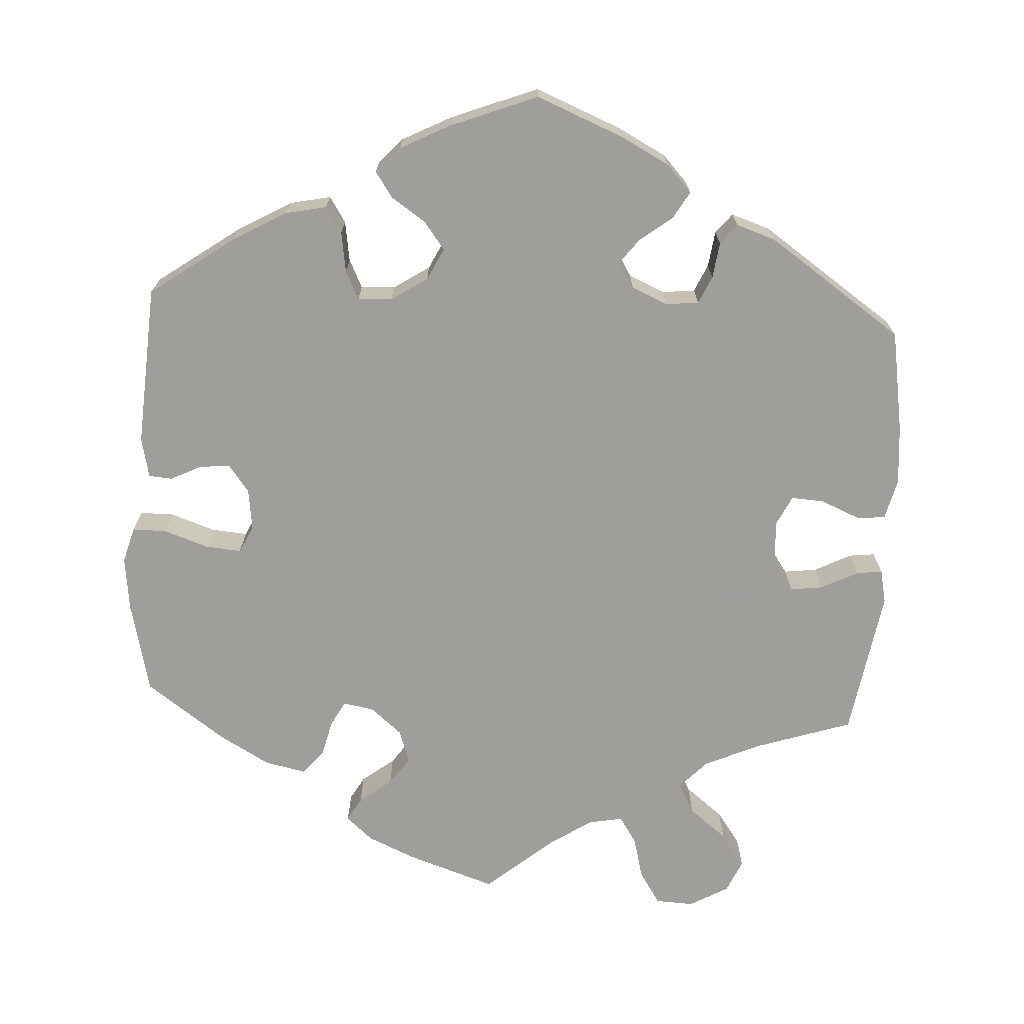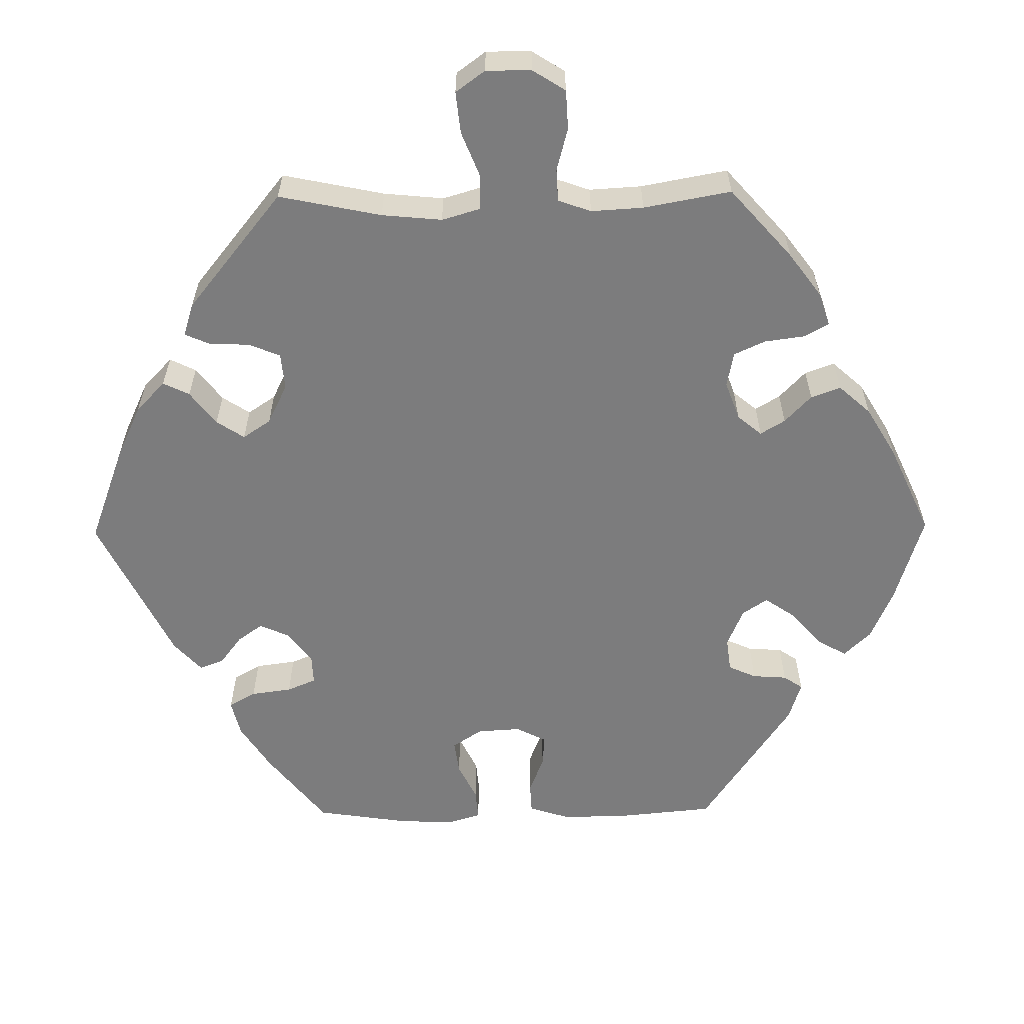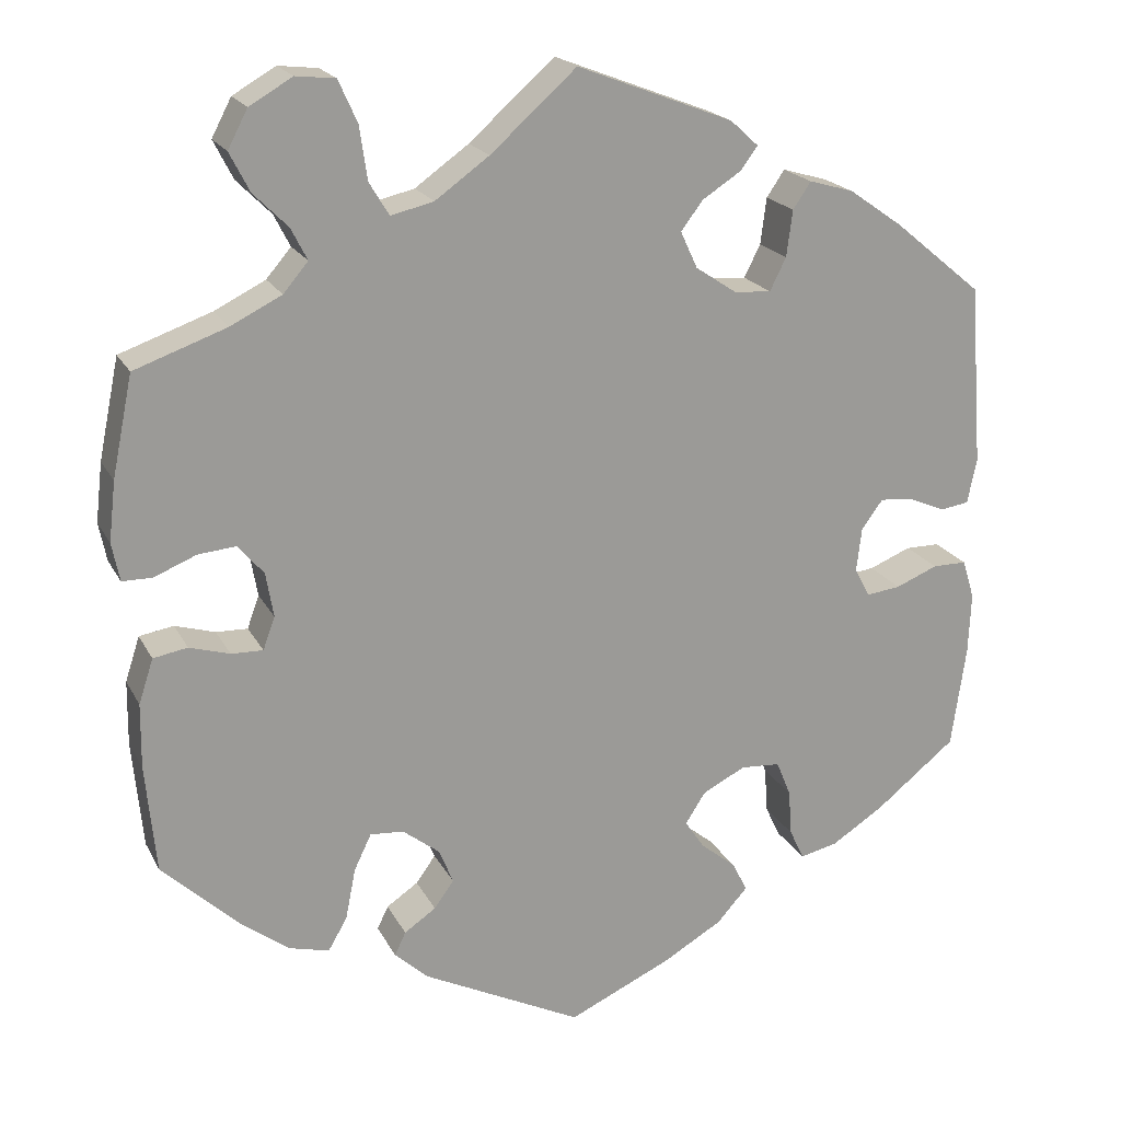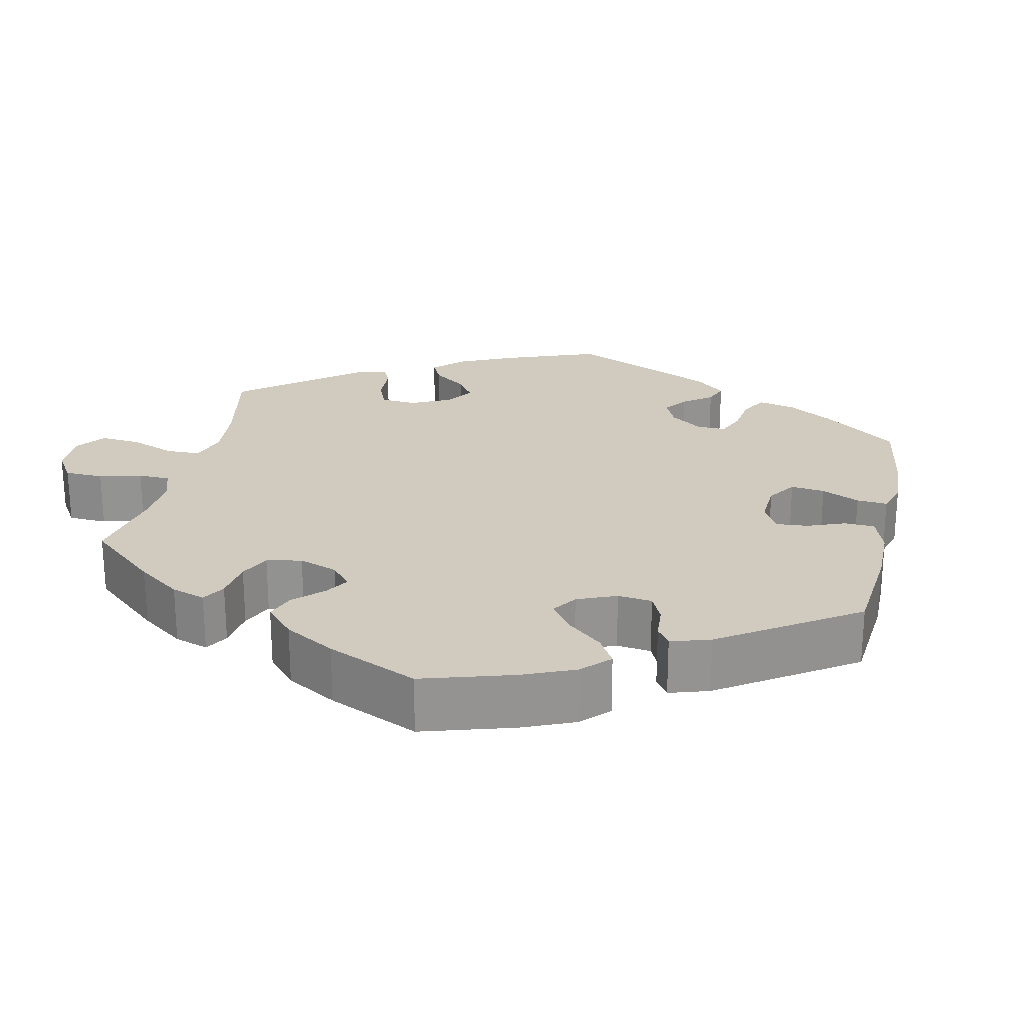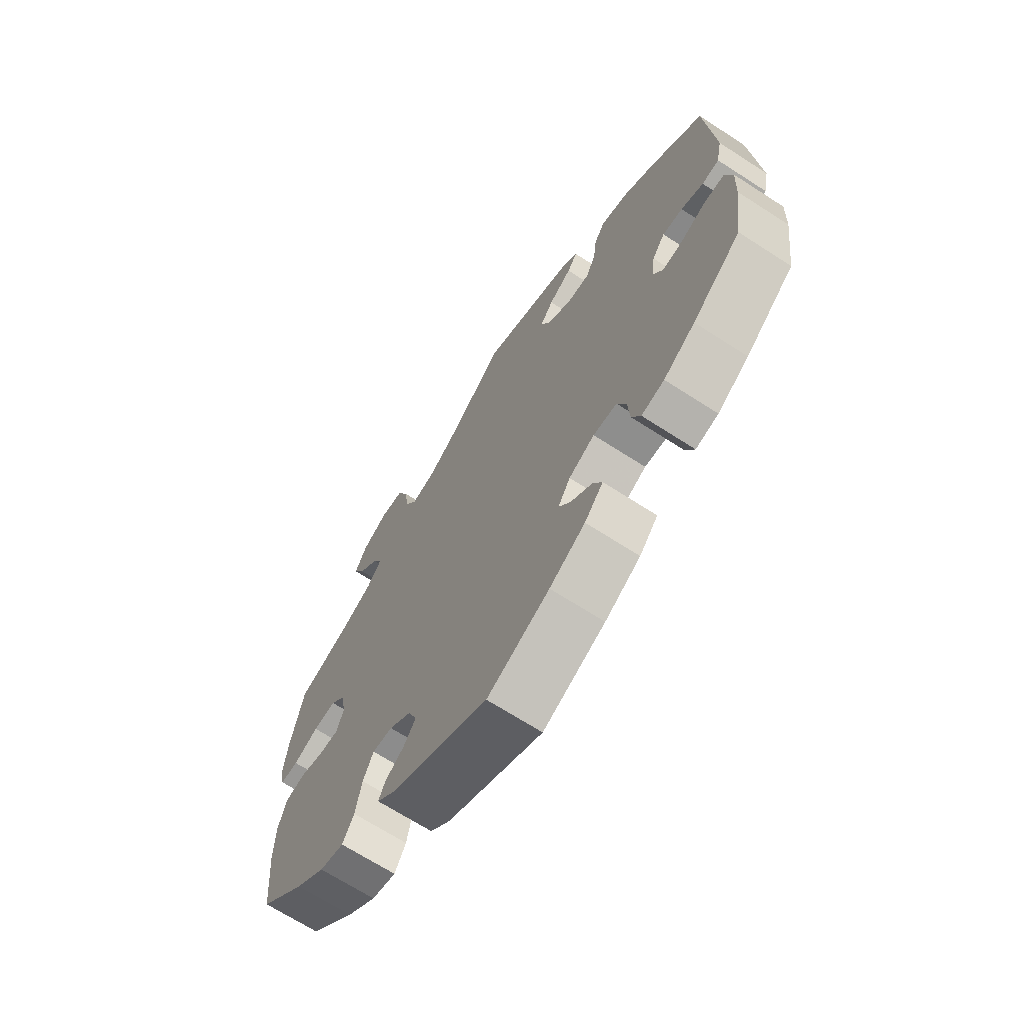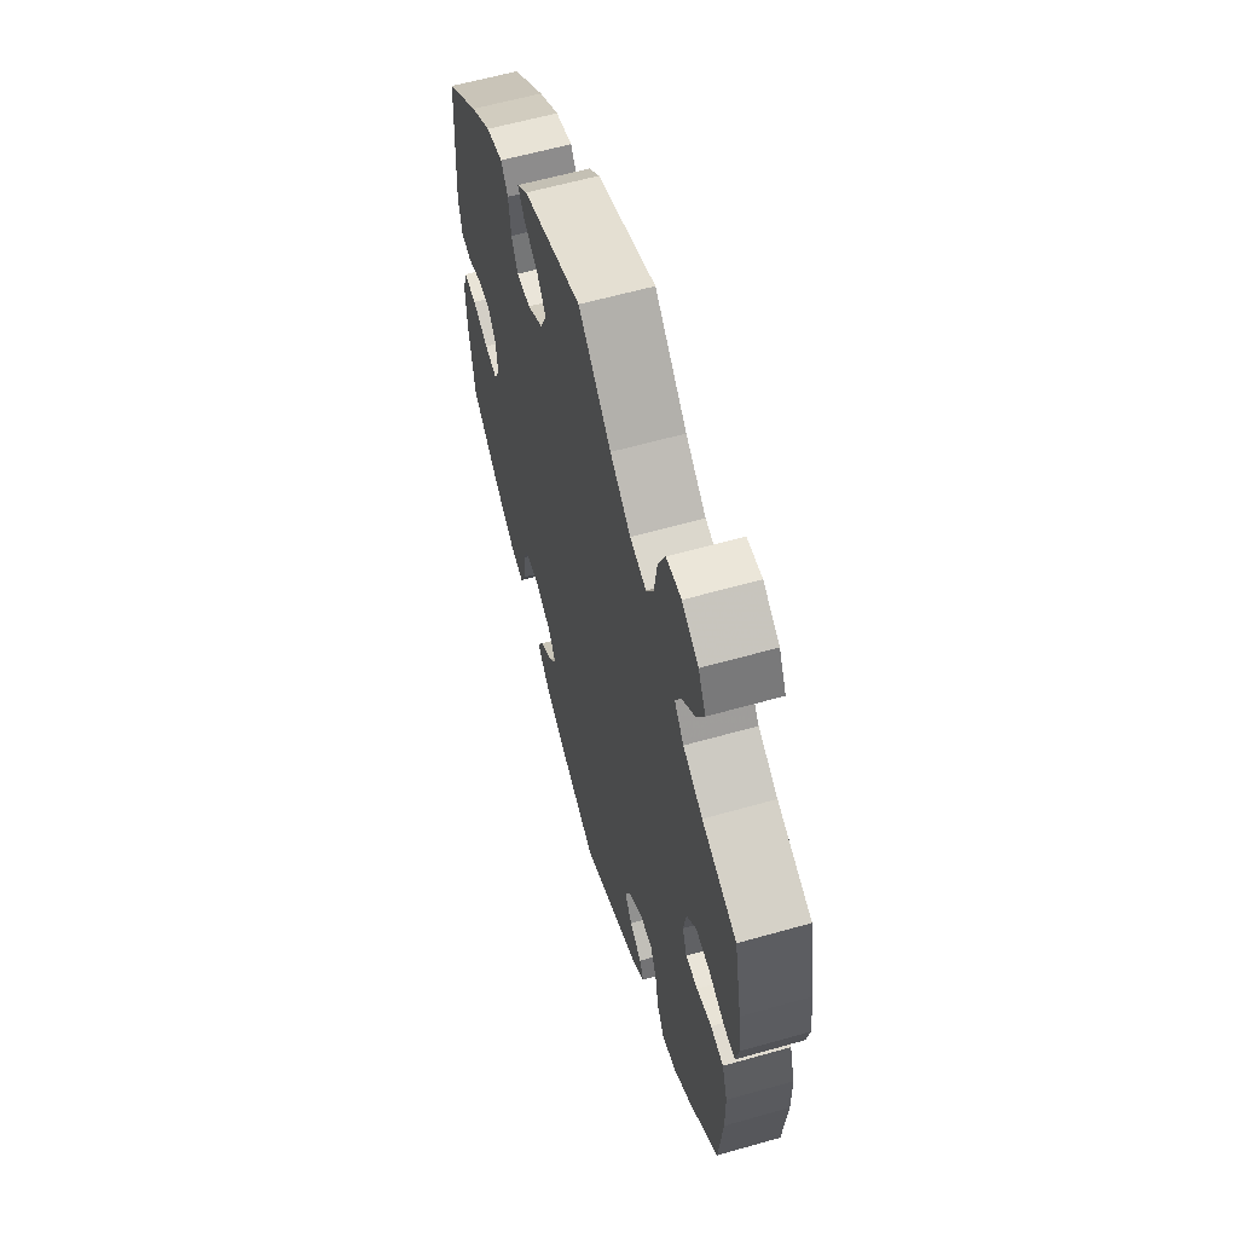
<metadata>
{"format":"obj","ext":"obj","renderer":"f3d","projection":"perspective","resolution":1024,"background":"white","views":[{"elev":-70.8,"azim":-123.4,"up":"+Y"},{"elev":-58.8,"azim":30.7,"up":"+Y"},{"elev":19.9,"azim":159.3,"up":"+Z"},{"elev":23.6,"azim":132.1,"up":"+Y"},{"elev":-68.2,"azim":-122.9,"up":"+Z"},{"elev":61.0,"azim":73.9,"up":"+Z"}]}
</metadata>
<code>
v -0.397 0.07 0.374
v -0.334 0.07 0.418
v -0.282 0.07 0.433
v -0.261 0.07 0.402
v -0.254 0.07 0.348
v -0.235 0.07 0.31
v -0.192 0.07 0.313
v -0.144 0.07 0.345
v -0.124 0.07 0.388
v -0.15 0.07 0.422
v -0.195 0.07 0.451
v -0.215 0.07 0.478
v -0.182 0.07 0.508
v 0 0.07 0.578
v 0.1 0.07 0.489
v 0.163 0.07 0.444
v 0.213 0.07 0.432
v 0.236 0.07 0.47
v 0.245 0.07 0.532
v 0.267 0.07 0.581
v 0.313 0.07 0.586
v 0.363 0.07 0.557
v 0.386 0.07 0.513
v 0.363 0.07 0.468
v 0.323 0.07 0.428
v 0.304 0.07 0.391
v 0.333 0.07 0.357
v 0.393 0.07 0.327
v 0.5 0.07 0.289
v 0.524 0.07 0.172
v 0.532 0.07 0.103
v 0.523 0.07 0.058
v 0.488 0.07 0.058
v 0.439 0.07 0.078
v 0.395 0.07 0.082
v 0.365 0.07 0.047
v 0.356 0.07 -0.005
v 0.37 0.07 -0.043
v 0.407 0.07 -0.042
v 0.454 0.07 -0.028
v 0.494 0.07 -0.035
v 0.511 0.07 -0.087
v 0.512 0.07 -0.162
v 0.5 0.07 -0.289
v 0.411 0.07 -0.373
v 0.354 0.07 -0.416
v 0.307 0.07 -0.428
v 0.285 0.07 -0.39
v 0.273 0.07 -0.33
v 0.253 0.07 -0.288
v 0.214 0.07 -0.291
v 0.171 0.07 -0.324
v 0.154 0.07 -0.365
v 0.177 0.07 -0.397
v 0.214 0.07 -0.422
v 0.227 0.07 -0.449
v 0.188 0.07 -0.485
v 0.001 0.07 -0.578
v -0.12 0.07 -0.523
v -0.189 0.07 -0.483
v -0.225 0.07 -0.443
v -0.207 0.07 -0.408
v -0.166 0.07 -0.375
v -0.143 0.07 -0.341
v -0.167 0.07 -0.304
v -0.217 0.07 -0.279
v -0.263 0.07 -0.282
v -0.28 0.07 -0.323
v -0.284 0.07 -0.377
v -0.301 0.07 -0.413
v -0.345 0.07 -0.403
v -0.406 0.07 -0.364
v -0.5 0.07 -0.289
v -0.517 0.07 -0.169
v -0.52 0.07 -0.098
v -0.506 0.07 -0.052
v -0.466 0.07 -0.052
v -0.417 0.07 -0.072
v -0.377 0.07 -0.077
v -0.359 0.07 -0.043
v -0.365 0.07 0.008
v -0.39 0.07 0.042
v -0.429 0.07 0.038
v -0.472 0.07 0.02
v -0.505 0.07 0.025
v -0.516 0.07 0.077
v -0.5 0.07 0.289
v -0.397 0 0.374
v -0.334 0 0.418
v -0.282 0 0.433
v -0.261 0 0.402
v -0.254 0 0.348
v -0.235 0 0.31
v -0.192 0 0.313
v -0.144 0 0.345
v -0.124 0 0.388
v -0.15 0 0.422
v -0.195 0 0.451
v -0.215 0 0.478
v -0.182 0 0.508
v 0 0 0.578
v 0.1 0 0.489
v 0.163 0 0.444
v 0.213 0 0.432
v 0.236 0 0.47
v 0.245 0 0.532
v 0.267 0 0.581
v 0.313 0 0.586
v 0.363 0 0.557
v 0.386 0 0.513
v 0.363 0 0.468
v 0.323 0 0.428
v 0.304 0 0.391
v 0.333 0 0.357
v 0.393 0 0.327
v 0.5 0 0.289
v 0.524 0 0.172
v 0.532 0 0.103
v 0.523 0 0.058
v 0.488 0 0.058
v 0.439 0 0.078
v 0.395 0 0.082
v 0.365 0 0.047
v 0.356 0 -0.005
v 0.37 0 -0.043
v 0.407 0 -0.042
v 0.454 0 -0.028
v 0.494 0 -0.035
v 0.511 0 -0.087
v 0.512 0 -0.162
v 0.5 0 -0.289
v 0.411 0 -0.373
v 0.354 0 -0.416
v 0.307 0 -0.428
v 0.285 0 -0.39
v 0.273 0 -0.33
v 0.253 0 -0.288
v 0.214 0 -0.291
v 0.171 0 -0.324
v 0.154 0 -0.365
v 0.177 0 -0.397
v 0.214 0 -0.422
v 0.227 0 -0.449
v 0.188 0 -0.485
v 0.001 0 -0.578
v -0.12 0 -0.523
v -0.189 0 -0.483
v -0.225 0 -0.443
v -0.207 0 -0.408
v -0.166 0 -0.375
v -0.143 0 -0.341
v -0.167 0 -0.304
v -0.217 0 -0.279
v -0.263 0 -0.282
v -0.28 0 -0.323
v -0.284 0 -0.377
v -0.301 0 -0.413
v -0.345 0 -0.403
v -0.406 0 -0.364
v -0.5 0 -0.289
v -0.517 0 -0.169
v -0.52 0 -0.098
v -0.506 0 -0.052
v -0.466 0 -0.052
v -0.417 0 -0.072
v -0.377 0 -0.077
v -0.359 0 -0.043
v -0.365 0 0.008
v -0.39 0 0.042
v -0.429 0 0.038
v -0.472 0 0.02
v -0.505 0 0.025
v -0.516 0 0.077
v -0.5 0 0.289
f 83 84 85 86
f 82 83 86 87
f 81 82 87 1
f 75 76 77 78
f 75 78 79
f 74 75 79
f 73 74 79
f 72 73 79
f 71 72 79 80
f 68 69 70 71
f 67 68 71 80
f 60 61 62 63
f 60 63 64
f 59 60 64
f 58 59 64
f 57 58 64
f 54 55 56 57
f 53 54 57 64
f 52 53 64 65
f 46 47 48 49
f 46 49 50
f 45 46 50
f 44 45 50
f 43 44 50
f 42 43 50 51
f 39 40 41 42
f 38 39 42 51
f 31 32 33 34
f 31 34 35
f 28 29 30 31
f 27 28 31 35
f 26 27 35 36
f 22 23 24 25
f 22 25 26
f 21 22 26
f 18 19 20 21
f 17 18 21 26
f 16 17 26 36
f 12 13 14 15
f 10 11 12 15
f 9 10 15 16
f 8 9 16 36
f 2 3 4 5
f 2 5 6
f 1 2 6
f 81 1 6
f 66 67 80 81
f 66 81 6 7
f 37 38 51 52
f 37 52 65 66
f 36 37 66
f 7 8 36 66
f 173 172 171 170
f 174 173 170 169
f 88 174 169 168
f 165 164 163 162
f 166 165 162
f 166 162 161
f 166 161 160
f 166 160 159
f 167 166 159 158
f 158 157 156 155
f 167 158 155 154
f 150 149 148 147
f 151 150 147
f 151 147 146
f 151 146 145
f 151 145 144
f 144 143 142 141
f 151 144 141 140
f 152 151 140 139
f 136 135 134 133
f 137 136 133
f 137 133 132
f 137 132 131
f 137 131 130
f 138 137 130 129
f 129 128 127 126
f 138 129 126 125
f 121 120 119 118
f 122 121 118
f 118 117 116 115
f 122 118 115 114
f 123 122 114 113
f 112 111 110 109
f 113 112 109
f 113 109 108
f 108 107 106 105
f 113 108 105 104
f 123 113 104 103
f 102 101 100 99
f 102 99 98 97
f 103 102 97 96
f 123 103 96 95
f 92 91 90 89
f 93 92 89
f 93 89 88
f 93 88 168
f 168 167 154 153
f 94 93 168 153
f 139 138 125 124
f 153 152 139 124
f 153 124 123
f 153 123 95 94
f 1 88 89 2
f 2 89 90 3
f 3 90 91 4
f 4 91 92 5
f 5 92 93 6
f 6 93 94 7
f 7 94 95 8
f 8 95 96 9
f 9 96 97 10
f 10 97 98 11
f 11 98 99 12
f 12 99 100 13
f 13 100 101 14
f 14 101 102 15
f 15 102 103 16
f 16 103 104 17
f 17 104 105 18
f 18 105 106 19
f 19 106 107 20
f 20 107 108 21
f 21 108 109 22
f 22 109 110 23
f 23 110 111 24
f 24 111 112 25
f 25 112 113 26
f 26 113 114 27
f 27 114 115 28
f 28 115 116 29
f 29 116 117 30
f 30 117 118 31
f 31 118 119 32
f 32 119 120 33
f 33 120 121 34
f 34 121 122 35
f 35 122 123 36
f 36 123 124 37
f 37 124 125 38
f 38 125 126 39
f 39 126 127 40
f 40 127 128 41
f 41 128 129 42
f 42 129 130 43
f 43 130 131 44
f 44 131 132 45
f 45 132 133 46
f 46 133 134 47
f 47 134 135 48
f 48 135 136 49
f 49 136 137 50
f 50 137 138 51
f 51 138 139 52
f 52 139 140 53
f 53 140 141 54
f 54 141 142 55
f 55 142 143 56
f 56 143 144 57
f 57 144 145 58
f 58 145 146 59
f 59 146 147 60
f 60 147 148 61
f 61 148 149 62
f 62 149 150 63
f 63 150 151 64
f 64 151 152 65
f 65 152 153 66
f 66 153 154 67
f 67 154 155 68
f 68 155 156 69
f 69 156 157 70
f 70 157 158 71
f 71 158 159 72
f 72 159 160 73
f 73 160 161 74
f 74 161 162 75
f 75 162 163 76
f 76 163 164 77
f 77 164 165 78
f 78 165 166 79
f 79 166 167 80
f 80 167 168 81
f 81 168 169 82
f 82 169 170 83
f 83 170 171 84
f 84 171 172 85
f 85 172 173 86
f 86 173 174 87
f 87 174 88 1

</code>
